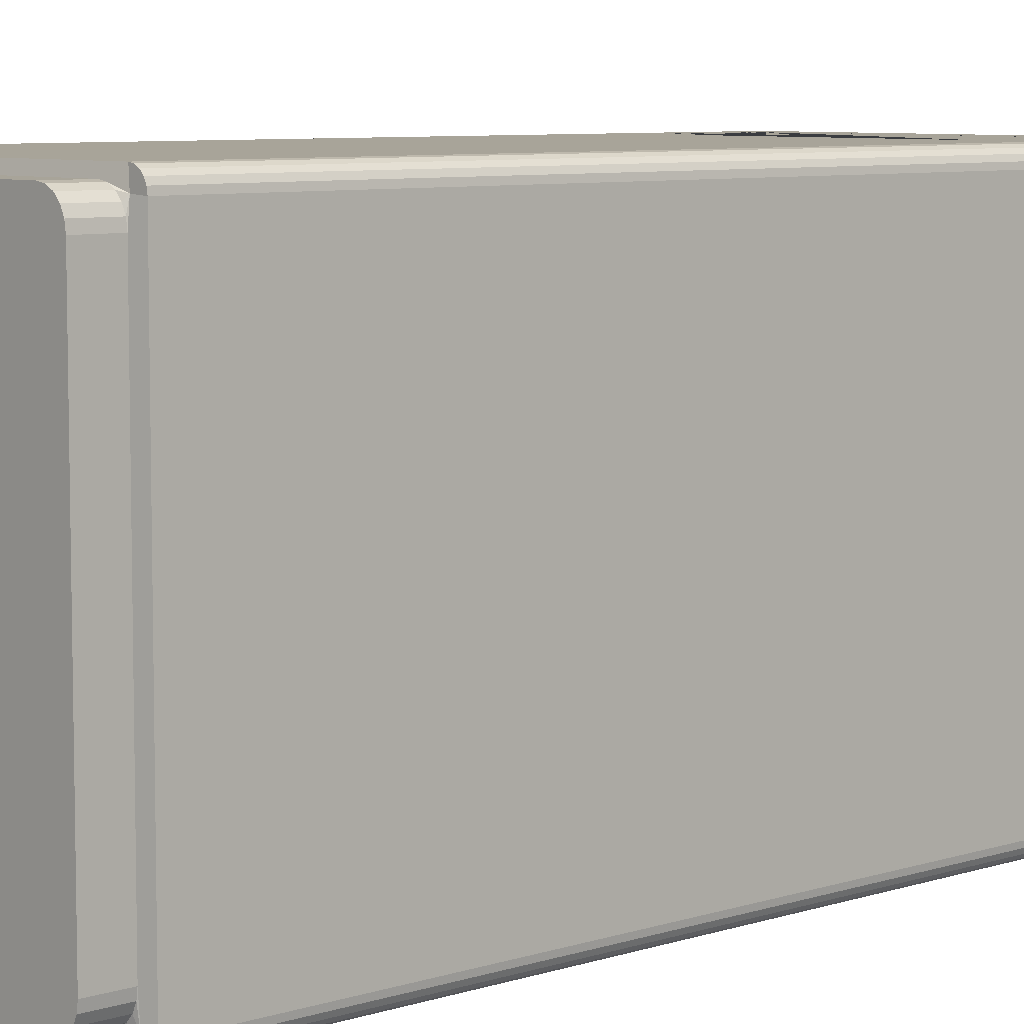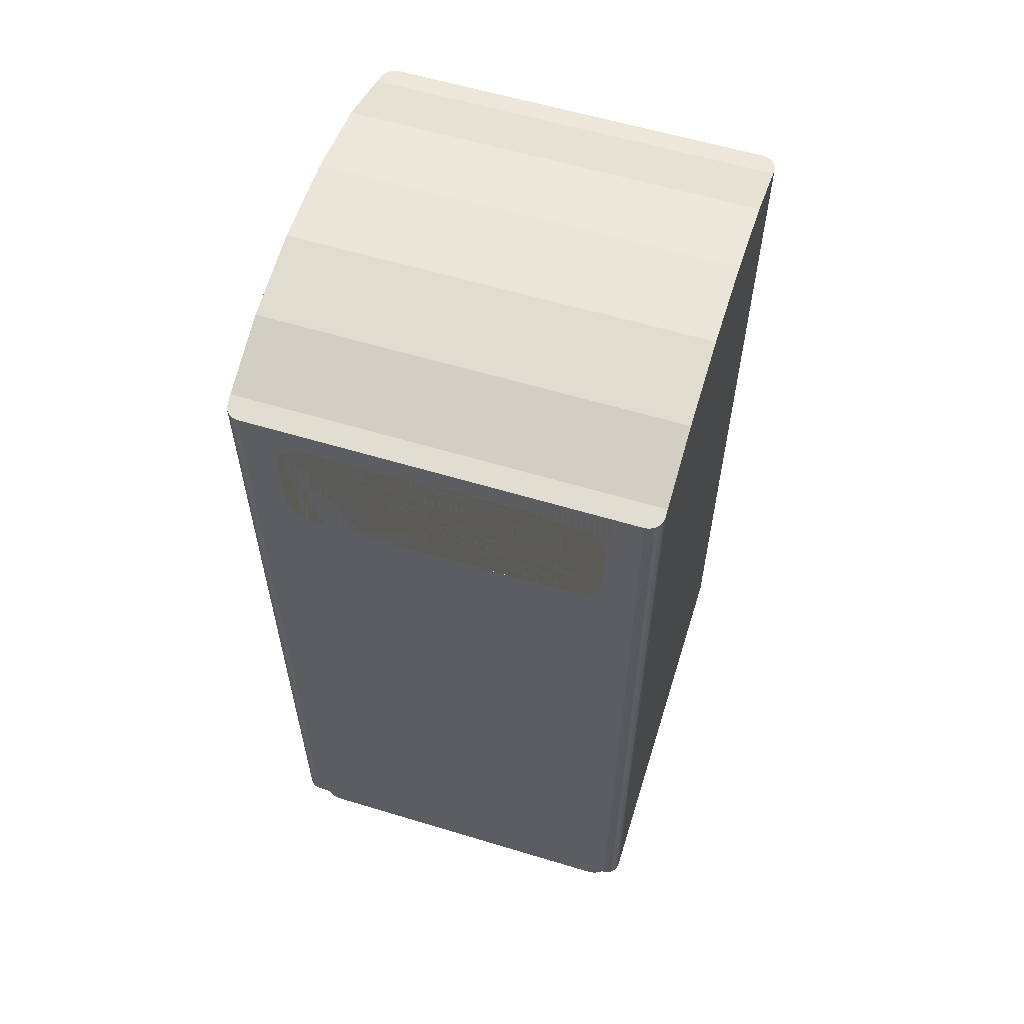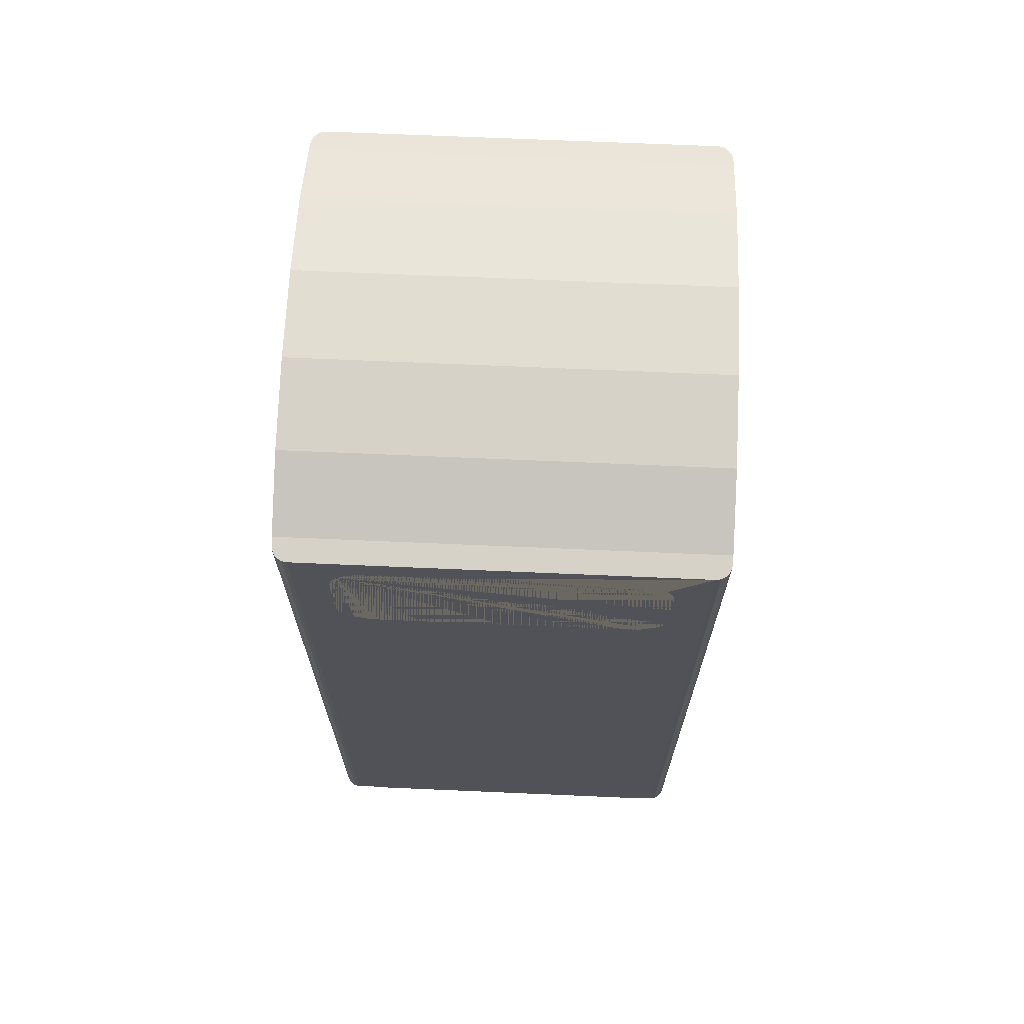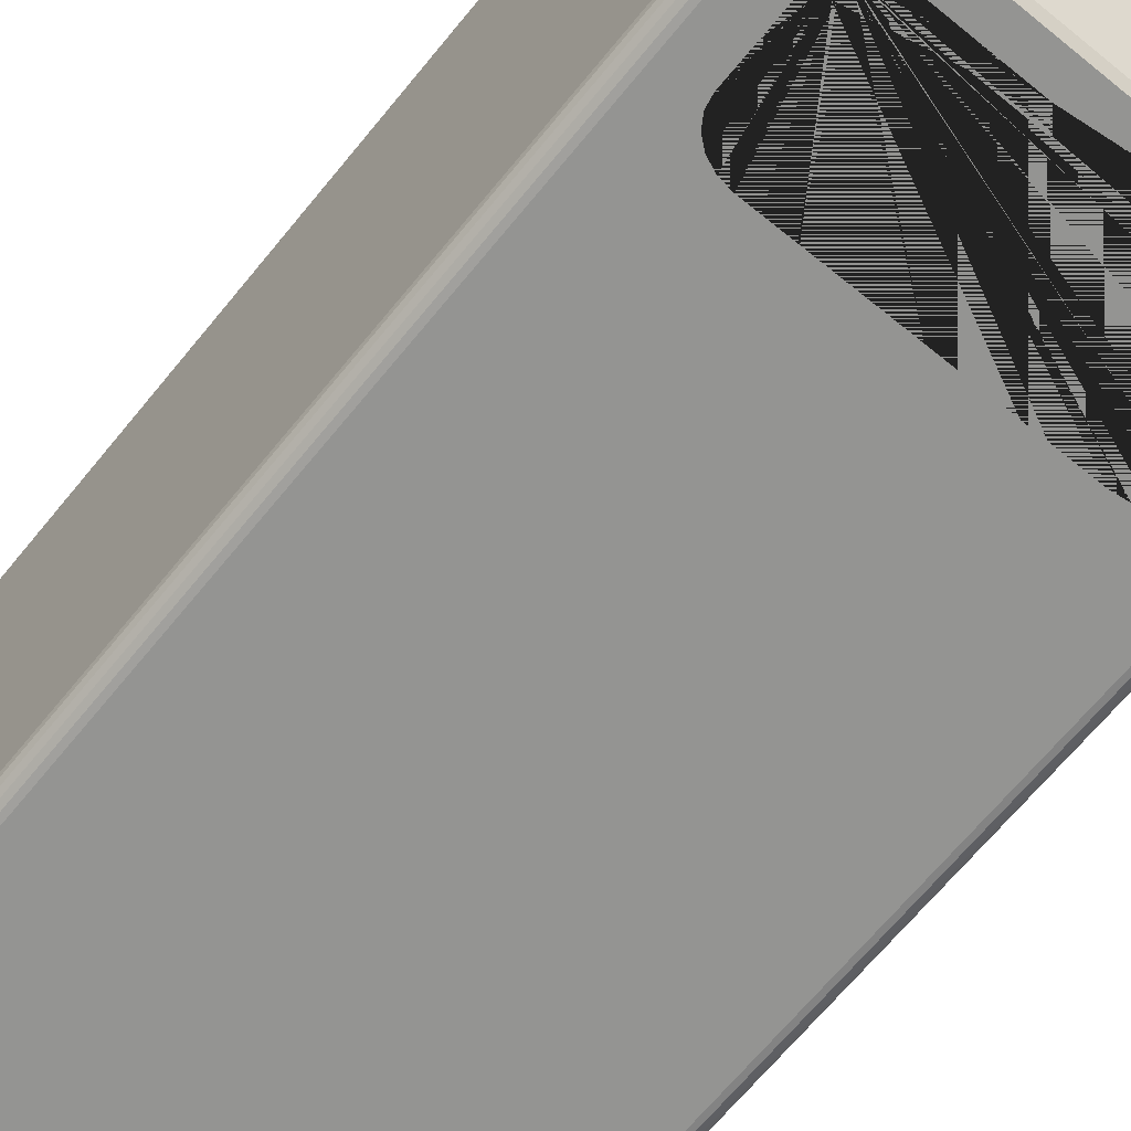
<metadata>
{"format":"obj","ext":"obj","renderer":"f3d","projection":"perspective","resolution":1024,"background":"white","views":[{"elev":7.1,"azim":-133.1,"up":"+Y"},{"elev":59.1,"azim":-162.7,"up":"+Z"},{"elev":68.5,"azim":-177.5,"up":"+Z"},{"elev":-66.9,"azim":-39.2,"up":"+Y"}]}
</metadata>
<code>
o Cube_Cube.001
v -0.368 0 0.07065
v 0.368 0 0.07065
v -0.305 -0.369 0
v -0.3466 -0.3239 0
v -0.3179 -0.3668 0
v -0.3295 -0.3604 0
v -0.3387 -0.3504 0
v -0.3446 -0.3378 0
v -0.3466 0.3393 0
v -0.305 0.3845 0
v -0.3446 0.3533 0
v -0.3387 0.3659 0
v -0.3295 0.3759 0
v -0.3179 0.3823 0
v 0.3466 -0.3239 0
v 0.305 -0.369 0
v 0.3446 -0.3378 0
v 0.3387 -0.3504 0
v 0.3295 -0.3604 0
v 0.3179 -0.3668 0
v 0.305 0.3845 0
v 0.3466 0.3393 0
v 0.3179 0.3823 0
v 0.3295 0.3759 0
v 0.3387 0.3659 0
v 0.3446 0.3533 0
v -0.3466 -0.3239 0.06488
v -0.305 -0.369 0.06488
v -0.3428 -0.3727 0.07064
v -0.3446 -0.3378 0.06488
v -0.3387 -0.3504 0.06488
v -0.3295 -0.3604 0.06488
v -0.3179 -0.3668 0.06488
v 0.3466 0.3393 0.06488
v 0.305 0.3845 0.06488
v 0.3428 0.3727 0.07064
v 0.3446 0.3533 0.06488
v 0.3387 0.3659 0.06488
v 0.3295 0.3759 0.06488
v 0.3179 0.3823 0.06488
v -0.305 0.3845 0.06488
v -0.3466 0.3393 0.06488
v -0.3428 0.3727 0.07064
v -0.3179 0.3823 0.06488
v -0.3295 0.3759 0.06488
v -0.3387 0.3659 0.06488
v -0.3446 0.3533 0.06488
v 0.305 -0.369 0.06488
v 0.3466 -0.3239 0.06488
v 0.3428 -0.3727 0.07064
v 0.3179 -0.3668 0.06488
v 0.3295 -0.3604 0.06488
v 0.3387 -0.3504 0.06488
v 0.3446 -0.3378 0.06488
v -0.368 -0.3711 1.6
v -0.3414 -0.4 1.6
v -0.3666 -0.38 1.6
v -0.3629 -0.3881 1.6
v -0.357 -0.3945 1.6
v -0.3496 -0.3986 1.6
v -0.3414 0.4 1.6
v -0.368 0.3711 1.6
v -0.3496 0.3986 1.6
v -0.357 0.3945 1.6
v -0.3629 0.3881 1.6
v -0.3666 0.38 1.6
v 0.3414 -0.4 1.6
v 0.368 -0.3711 1.6
v 0.3496 -0.3986 1.6
v 0.357 -0.3945 1.6
v 0.3629 -0.3881 1.6
v 0.3666 -0.38 1.6
v 0.368 0.3711 1.6
v 0.3414 0.4 1.6
v 0.3666 0.38 1.6
v 0.3629 0.3881 1.6
v 0.357 0.3945 1.6
v 0.3496 0.3986 1.6
v 0.3414 0.4 0.07065
v 0.368 0.3711 0.07065
v 0.3496 0.3986 0.07065
v 0.357 0.3945 0.07065
v 0.3629 0.3881 0.07065
v 0.3666 0.38 0.07065
v -0.3414 -0.4 0.07065
v -0.368 -0.3711 0.07065
v -0.3496 -0.3986 0.07065
v -0.357 -0.3945 0.07065
v -0.3629 -0.3881 0.07065
v -0.3666 -0.38 0.07065
v -0.368 0.3711 0.07065
v -0.3414 0.4 0.07065
v -0.3666 0.38 0.07065
v -0.3629 0.3881 0.07065
v -0.357 0.3945 0.07065
v -0.3496 0.3986 0.07065
v 0.368 -0.3711 0.07065
v 0.3414 -0.4 0.07065
v 0.3666 -0.38 0.07065
v 0.3629 -0.3881 0.07065
v 0.357 -0.3945 0.07065
v 0.3496 -0.3986 0.07065
v -0.368 -0.3598 1.606
v -0.368 0.3598 1.606
v -0.368 0 1.391
v -0.368 -0.231 1.656
v -0.368 -0.07961 1.683
v -0.368 0.07961 1.683
v -0.368 0.231 1.656
v 0.368 0.3598 1.606
v 0.368 -0.3598 1.606
v 0.368 0 1.391
v 0.368 0.231 1.656
v 0.368 0.07961 1.683
v 0.368 -0.07961 1.683
v 0.368 -0.231 1.656
v -0.3607 0 0.07686
v 0.3607 0 0.07686
v -0.3045 -0.3618 0.006899
v -0.34 -0.3233 0.006899
v -0.3158 -0.3598 0.006735
v -0.3255 -0.3544 0.006735
v -0.3332 -0.3461 0.006735
v -0.3381 -0.3355 0.006735
v -0.34 0.3388 0.006899
v -0.3045 0.3773 0.006899
v -0.3381 0.351 0.006735
v -0.3332 0.3616 0.006735
v -0.3255 0.3699 0.006735
v -0.3158 0.3753 0.006735
v 0.34 -0.3233 0.006899
v 0.3045 -0.3618 0.006899
v 0.3381 -0.3355 0.006735
v 0.3332 -0.3461 0.006735
v 0.3255 -0.3544 0.006735
v 0.3158 -0.3598 0.006735
v 0.3045 0.3773 0.006899
v 0.34 0.3388 0.006899
v 0.3158 0.3753 0.006735
v 0.3255 0.3699 0.006735
v 0.3332 0.3616 0.006735
v 0.3381 0.351 0.006735
v -0.3393 -0.3233 0.07093
v -0.3045 -0.3614 0.0713
v -0.3418 -0.3716 0.08053
v -0.3361 -0.3355 0.06812
v -0.3326 -0.3459 0.07086
v -0.3253 -0.354 0.07109
v -0.3158 -0.3588 0.07032
v 0.3392 0.3388 0.07076
v 0.3045 0.376 0.0701
v 0.3408 0.3706 0.08015
v 0.3357 0.3509 0.06637
v 0.332 0.3608 0.0695
v 0.3247 0.368 0.06818
v 0.3157 0.3731 0.06171
v -0.3045 0.376 0.0701
v -0.3392 0.3388 0.07076
v -0.3408 0.3706 0.08015
v -0.3157 0.3731 0.06171
v -0.3247 0.368 0.06818
v -0.332 0.3608 0.0695
v -0.3357 0.3509 0.06637
v 0.3045 -0.3614 0.0713
v 0.3393 -0.3233 0.07093
v 0.3418 -0.3716 0.08053
v 0.3158 -0.3588 0.07032
v 0.3253 -0.354 0.07109
v 0.3326 -0.3459 0.07086
v 0.3361 -0.3355 0.06812
v -0.3606 -0.3697 1.594
v -0.3409 -0.3923 1.594
v -0.3603 -0.3768 1.593
v -0.3576 -0.3829 1.594
v -0.3532 -0.3879 1.594
v -0.3476 -0.3911 1.594
v -0.3409 0.3923 1.594
v -0.3606 0.3697 1.594
v -0.3476 0.3911 1.594
v -0.3532 0.3879 1.594
v -0.3576 0.3829 1.594
v -0.3603 0.3768 1.593
v 0.3409 -0.3923 1.594
v 0.3606 -0.3697 1.594
v 0.3476 -0.3911 1.594
v 0.3532 -0.3879 1.594
v 0.3576 -0.3829 1.594
v 0.3603 -0.3768 1.593
v 0.3606 0.3697 1.594
v 0.3409 0.3923 1.594
v 0.3603 0.3768 1.593
v 0.3576 0.3829 1.594
v 0.3532 0.3879 1.594
v 0.3476 0.3911 1.594
v 0.3409 0.3922 0.07686
v 0.3609 0.3705 0.07708
v 0.3475 0.3916 0.07738
v 0.353 0.3885 0.07738
v 0.3574 0.3837 0.07738
v 0.3602 0.3777 0.07738
v -0.3409 -0.3925 0.0772
v -0.3609 -0.3705 0.07708
v -0.3475 -0.3916 0.07738
v -0.353 -0.3885 0.07738
v -0.3574 -0.3837 0.07738
v -0.3602 -0.3777 0.07738
v -0.3609 0.3705 0.07708
v -0.3409 0.3922 0.07686
v -0.3602 0.3777 0.07738
v -0.3574 0.3837 0.07738
v -0.353 0.3885 0.07738
v -0.3475 0.3916 0.07738
v 0.3609 -0.3705 0.07708
v 0.3409 -0.3925 0.0772
v 0.3602 -0.3777 0.07738
v 0.3574 -0.3837 0.07738
v 0.353 -0.3885 0.07738
v 0.3475 -0.3916 0.07738
v -0.3616 -0.358 1.599
v -0.3616 0.358 1.599
v -0.3588 0 1.391
v -0.3616 -0.2291 1.649
v -0.3616 -0.07898 1.676
v -0.3616 0.07898 1.676
v -0.3616 0.2291 1.649
v 0.3616 0.358 1.599
v 0.3616 -0.358 1.599
v 0.3588 0 1.391
v 0.3616 0.2291 1.649
v 0.3616 0.07898 1.676
v 0.3616 -0.07898 1.676
v 0.3616 -0.2291 1.649
v 0.2827 -0.4 1.384
v 0.2827 -0.4 1.441
v 0.2827 -0.4 1.499
v 0.2792 -0.4 1.367
v 0.2792 -0.4 1.516
v 0.2692 -0.4 1.351
v 0.2536 -0.4 1.338
v 0.2536 -0.4 1.545
v 0.2339 -0.4 1.33
v 0.2339 -0.4 1.553
v 0.212 -0.4 1.327
v 0.212 -0.4 1.556
v 0.2692 -0.4 1.532
v 0.1413 -0.4 1.327
v 0.1413 -0.4 1.556
v 0 -0.4 1.327
v 0 -0.4 1.556
v -0.1427 -0.4 1.327
v -0.1427 -0.4 1.556
v -0.2538 -0.4 1.545
v -0.2343 -0.4 1.553
v -0.2827 -0.4 1.499
v -0.2793 -0.4 1.516
v -0.2693 -0.4 1.532
v -0.2127 -0.4 1.556
v -0.2127 -0.4 1.327
v -0.2693 -0.4 1.351
v -0.2538 -0.4 1.338
v -0.2343 -0.4 1.33
v -0.2827 -0.4 1.384
v -0.2827 -0.4 1.441
v -0.2793 -0.4 1.367
v 0.2827 0.4 1.499
v 0.2792 0.4 1.516
v 0.2692 0.4 1.532
v 0.2536 0.4 1.545
v 0.2339 0.4 1.553
v 0.212 0.4 1.327
v 0.1413 0.4 1.327
v 0.1413 0.4 1.556
v 0 0.4 1.556
v 0 0.4 1.327
v -0.1427 0.4 1.556
v -0.1427 0.4 1.327
v 0.212 0.4 1.556
v -0.2538 0.4 1.338
v -0.2538 0.4 1.545
v -0.2343 0.4 1.33
v -0.2343 0.4 1.553
v -0.2793 0.4 1.367
v -0.2793 0.4 1.516
v -0.2827 0.4 1.499
v -0.2827 0.4 1.384
v -0.2827 0.4 1.441
v -0.2693 0.4 1.532
v -0.2127 0.4 1.327
v -0.2693 0.4 1.351
v -0.2127 0.4 1.556
v 0.2827 0.4 1.384
v 0.2792 0.4 1.367
v 0.2827 0.4 1.441
v 0.2692 0.4 1.351
v 0.2339 0.4 1.33
v 0.2536 0.4 1.338
v -0.2693 -0.3923 1.351
v -0.2538 -0.3923 1.338
v -0.2343 -0.3923 1.33
v -0.2827 -0.3923 1.384
v -0.2827 -0.3923 1.441
v -0.2793 -0.3923 1.367
v 0.2827 -0.3923 1.384
v 0.2827 -0.3923 1.441
v 0.2827 -0.3923 1.499
v 0.2792 -0.3923 1.367
v 0.2792 -0.3923 1.516
v 0.2692 -0.3923 1.351
v 0.2536 -0.3923 1.338
v 0.2536 -0.3923 1.545
v 0.2339 -0.3923 1.33
v 0.2339 -0.3923 1.553
v 0.212 -0.3923 1.327
v 0.212 -0.3923 1.556
v 0.2692 -0.3923 1.532
v 0.1413 -0.3923 1.327
v 0.1413 -0.3923 1.556
v 0 -0.3923 1.327
v 0 -0.3923 1.556
v -0.1427 -0.3923 1.327
v -0.1427 -0.3923 1.556
v -0.2538 -0.3923 1.545
v -0.2343 -0.3923 1.553
v -0.2827 -0.3923 1.499
v -0.2793 -0.3923 1.516
v -0.2693 -0.3923 1.532
v -0.2127 -0.3923 1.556
v -0.2127 -0.3923 1.327
v 0.2827 0.3923 1.384
v 0.2792 0.3923 1.367
v 0.2827 0.3923 1.441
v 0.2692 0.3923 1.351
v 0.2339 0.3923 1.33
v 0.2536 0.3923 1.338
v 0.2827 0.3923 1.499
v 0.2792 0.3923 1.516
v 0.2692 0.3923 1.532
v 0.2536 0.3923 1.545
v 0.2339 0.3923 1.553
v 0.212 0.3923 1.327
v 0.1413 0.3923 1.327
v 0.1413 0.3923 1.556
v 0 0.3923 1.556
v 0 0.3923 1.327
v -0.1427 0.3923 1.556
v -0.1427 0.3923 1.327
v 0.212 0.3923 1.556
v -0.2538 0.3923 1.338
v -0.2538 0.3923 1.545
v -0.2343 0.3923 1.33
v -0.2343 0.3923 1.553
v -0.2793 0.3923 1.367
v -0.2793 0.3923 1.516
v -0.2827 0.3923 1.499
v -0.2827 0.3923 1.384
v -0.2827 0.3923 1.441
v -0.2693 0.3923 1.532
v -0.2127 0.3923 1.327
v -0.2693 0.3923 1.351
v -0.2127 0.3923 1.556
f 245 67 56 256 252 253 257 251 249 247 244 242 240
f 256 56 85 98 67 245 237 235 234 233 236 238 239 241 243 246 248 250 258 261 260 259 264 262 263 254 255
f 2 97 50
f 34 36 80 2 49
f 2 50 49
f 10 41 35 21
f 73 110 112 2 80
f 267 74 79 92 61 287 283 284 286 285 282 289 278 280 288 276 274 271 270 295 296 294 292 291 293 265 266
f 287 61 74 267 268 269 277 272 273 275 290 281 279
f 4 27 42 9
f 25 26 22 15 17 18 19 20 16 3 5 6 7 8 4 9 11 12 13 14 10 21 23 24
f 112 111 68 97 2
f 22 34 49 15
f 79 36 35 41 43 92
f 42 27 29 86 1 91 43
f 85 29 28 48 50 98
f 27 30 29
f 30 31 29
f 31 32 29
f 32 33 29
f 33 28 29
f 34 37 36
f 37 38 36
f 38 39 36
f 39 40 36
f 40 35 36
f 41 44 43
f 44 45 43
f 45 46 43
f 46 47 43
f 47 42 43
f 48 51 50
f 51 52 50
f 52 53 50
f 53 54 50
f 54 49 50
f 27 4 8 30
f 30 8 7 31
f 31 7 6 32
f 32 6 5 33
f 33 5 3 28
f 41 10 14 44
f 44 14 13 45
f 45 13 12 46
f 46 12 11 47
f 47 11 9 42
f 48 16 20 51
f 51 20 19 52
f 52 19 18 53
f 53 18 17 54
f 54 17 15 49
f 21 35 40 23
f 23 40 39 24
f 24 39 38 25
f 25 38 37 26
f 26 37 34 22
f 16 48 28 3
f 79 81 36
f 81 82 36
f 82 83 36
f 83 84 36
f 84 80 36
f 85 87 29
f 87 88 29
f 88 89 29
f 89 90 29
f 90 86 29
f 91 93 43
f 93 94 43
f 94 95 43
f 95 96 43
f 96 92 43
f 97 99 50
f 99 100 50
f 100 101 50
f 101 102 50
f 102 98 50
f 79 74 78 81
f 81 78 77 82
f 82 77 76 83
f 83 76 75 84
f 84 75 73 80
f 55 86 90 57
f 57 90 89 58
f 58 89 88 59
f 59 88 87 60
f 60 87 85 56
f 61 92 96 63
f 63 96 95 64
f 64 95 94 65
f 65 94 93 66
f 66 93 91 62
f 67 98 102 69
f 69 102 101 70
f 70 101 100 71
f 71 100 99 72
f 72 99 97 68
f 65 66 62 104 110 73 75 76 77 78 74 61 63 64
f 105 104 62 91 1
f 71 72 68 111 103 55 57 58 59 60 56 67 69 70
f 103 106 105
f 106 107 105
f 107 108 105
f 108 109 105
f 109 104 105
f 110 113 112
f 113 114 112
f 114 115 112
f 115 116 112
f 116 111 112
f 103 111 116 106
f 106 116 115 107
f 107 115 114 108
f 108 114 113 109
f 109 113 110 104
f 55 103 105 1 86
f 183 214 201 172 326 325 324 301 300 302 297 298 299 328 320 318 316 313 311 309 308 306 303 304 305 307 315
f 326 172 183 315 310 312 314 317 319 321 327 323 322
f 165 166 213 118 196 152 150
f 126 137 151 157
f 189 196 118 228 226
f 190 177 357 349 351 360 345 343 342 347 339 338 337
f 357 177 208 195 190 337 336 335 331 329 330 332 334 333 340 341 344 346 358 350 348 359 352 355 356 354 353
f 120 125 158 143
f 135 134 133 131 138 142 141 140 139 137 126 130 129 128 127 125 120 124 123 122 121 119 132 136
f 228 118 213 184 227
f 138 131 165 150
f 208 159 157 151 152 195
f 158 159 207 117 202 145 143
f 166 164 144 145 201 214
f 143 145 146
f 146 145 147
f 147 145 148
f 148 145 149
f 149 145 144
f 150 152 153
f 153 152 154
f 154 152 155
f 155 152 156
f 156 152 151
f 157 159 160
f 160 159 161
f 161 159 162
f 162 159 163
f 163 159 158
f 164 166 167
f 167 166 168
f 168 166 169
f 169 166 170
f 170 166 165
f 143 146 124 120
f 146 147 123 124
f 147 148 122 123
f 148 149 121 122
f 149 144 119 121
f 157 160 130 126
f 160 161 129 130
f 161 162 128 129
f 162 163 127 128
f 163 158 125 127
f 164 167 136 132
f 167 168 135 136
f 168 169 134 135
f 169 170 133 134
f 170 165 131 133
f 137 139 156 151
f 139 140 155 156
f 140 141 154 155
f 141 142 153 154
f 142 138 150 153
f 132 119 144 164
f 195 152 197
f 197 152 198
f 198 152 199
f 199 152 200
f 200 152 196
f 201 145 203
f 203 145 204
f 204 145 205
f 205 145 206
f 206 145 202
f 207 159 209
f 209 159 210
f 210 159 211
f 211 159 212
f 212 159 208
f 213 166 215
f 215 166 216
f 216 166 217
f 217 166 218
f 218 166 214
f 195 197 194 190
f 197 198 193 194
f 198 199 192 193
f 199 200 191 192
f 200 196 189 191
f 171 173 206 202
f 173 174 205 206
f 174 175 204 205
f 175 176 203 204
f 176 172 201 203
f 177 179 212 208
f 179 180 211 212
f 180 181 210 211
f 181 182 209 210
f 182 178 207 209
f 183 185 218 214
f 185 186 217 218
f 186 187 216 217
f 187 188 215 216
f 188 184 213 215
f 193 192 191 189 226 220 178 182 181 180 179 177 190 194
f 221 117 207 178 220
f 176 175 174 173 171 219 227 184 188 187 186 185 183 172
f 219 221 222
f 222 221 223
f 223 221 224
f 224 221 225
f 225 221 220
f 226 228 229
f 229 228 230
f 230 228 231
f 231 228 232
f 232 228 227
f 219 222 232 227
f 222 223 231 232
f 223 224 230 231
f 224 225 229 230
f 225 220 226 229
f 171 202 117 221 219
f 249 251 321 319
f 275 273 343 345
f 318 248 246 316
f 341 271 274 344
f 251 257 327 321
f 290 275 345 360
f 320 250 248 318
f 344 274 276 346
f 316 246 243 313
f 340 270 271 341
f 247 249 319 317
f 273 272 342 343
f 301 263 262 300
f 355 285 286 356
f 331 293 291 329
f 303 233 234 304
f 328 258 250 320
f 346 276 288 358
f 244 247 317 314
f 272 277 347 342
f 263 301 324 254
f 356 286 284 354
f 265 293 331 335
f 304 234 235 305
f 313 243 241 311
f 333 295 270 340
f 311 241 239 309
f 334 296 295 333
f 309 239 238 308
f 332 294 296 334
f 238 236 306 308
f 330 292 294 332
f 236 233 303 306
f 329 291 292 330
f 277 269 339 347
f 242 244 314 312
f 269 268 338 339
f 240 242 312 310
f 268 267 337 338
f 245 240 310 315
f 337 267 266 336
f 237 245 315 307
f 336 266 265 335
f 235 237 307 305
f 358 288 280 350
f 299 261 258 328
f 350 280 278 348
f 298 260 261 299
f 348 278 289 359
f 297 259 260 298
f 359 289 282 352
f 259 297 302 264
f 352 282 285 355
f 264 302 300 262
f 257 253 323 327
f 281 290 360 351
f 253 252 322 323
f 279 281 351 349
f 252 256 326 322
f 287 279 349 357
f 255 325 326 256
f 353 283 287 357
f 254 324 325 255
f 354 284 283 353

</code>
